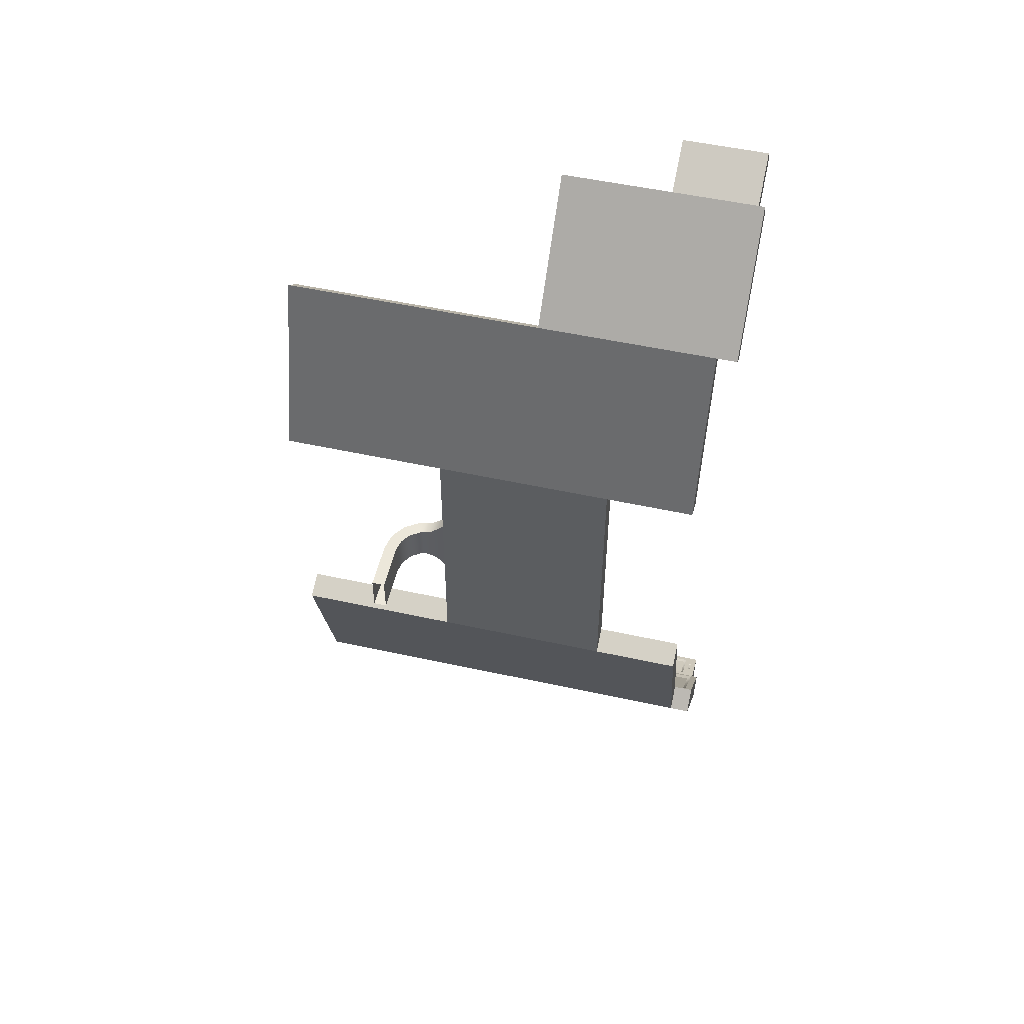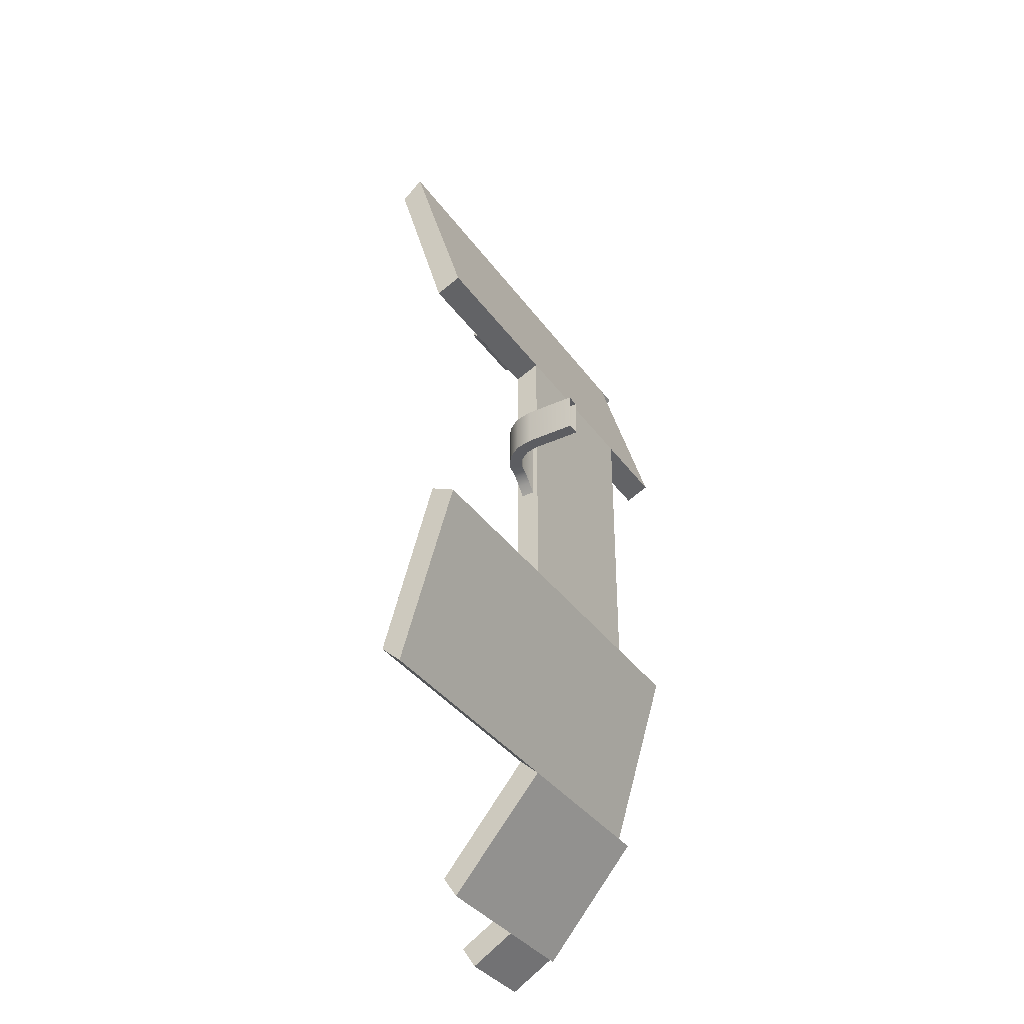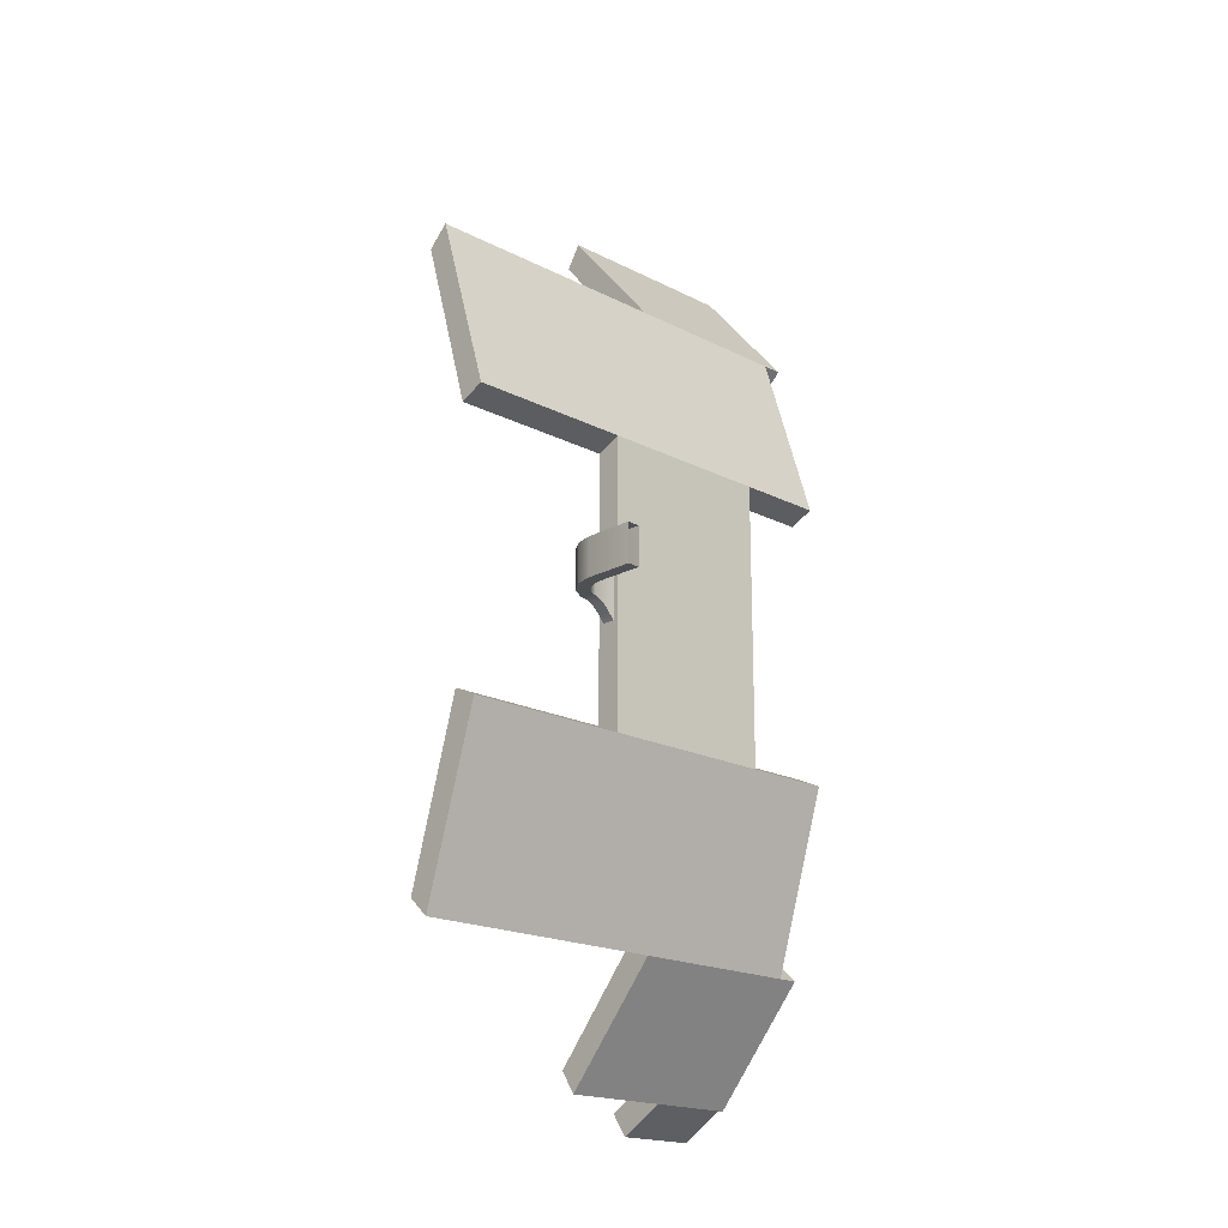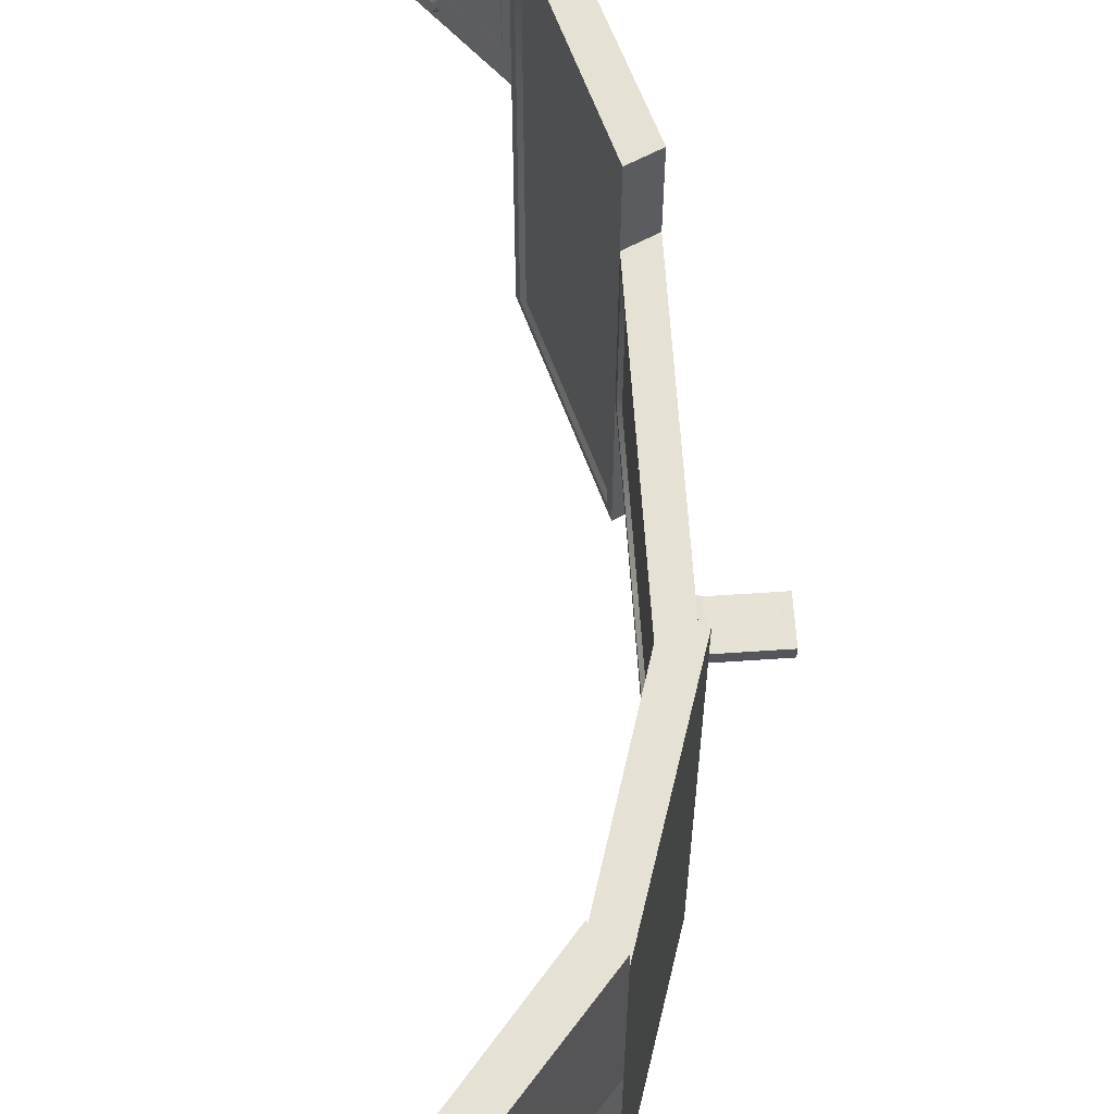
<metadata>
{"format":"obj","ext":"obj","renderer":"f3d","projection":"perspective","resolution":1024,"background":"white","views":[{"elev":52.2,"azim":103.3,"up":"+Z"},{"elev":-36.4,"azim":30.9,"up":"+Z"},{"elev":-19.2,"azim":46.1,"up":"+Z"},{"elev":64.5,"azim":-3.9,"up":"+Y"}]}
</metadata>
<code>
o Plane.001_Plane.006
v -1.122 1.293 1.486
v -1.181 -0.5701 0.3822
v -1.344 -0.4444 1.246
v -1.344 1.167 1.246
v -1.122 2.228 1.486
v -1.122 -2.3 1.486
v -1.699 2.228 3.347
v -1.699 -2.3 3.347
v -1.382 2.102 1.501
v -1.382 -2.175 1.501
v -1.844 2.102 3.043
v -1.844 -2.175 3.043
v -1.317 -0.5701 0.3822
v -1.375 1.293 1.372
v -1.375 2.228 1.372
v -1.375 -2.3 1.372
v -1.91 2.228 3.154
v -1.91 -2.3 3.154
v -1.375 -0.4831 1.285
v -1.375 1.206 1.285
v -1.4 2.141 1.455
v -1.4 -2.213 1.455
v -1.885 2.141 3.071
v -1.885 -2.213 3.071
v -1.699 2.442 3.347
v -1.699 0.3783 3.347
v -1.91 2.442 3.154
v -1.91 0.3783 3.154
v -2.716 2.442 4.537
v -2.716 0.3783 4.537
v -2.77 2.324 4.23
v -2.77 0.7119 4.23
v -1.962 2.324 3.265
v -1.962 0.7119 3.265
v -2.87 2.442 4.301
v -2.87 0.3783 4.301
v -1.959 2.365 3.213
v -1.959 0.6702 3.213
v -2.821 2.365 4.242
v -2.821 0.6702 4.242
v -2.716 2.379 4.537
v -2.716 1.511 4.537
v -2.87 2.379 4.301
v -2.87 1.511 4.301
v -3.183 2.379 4.82
v -3.183 1.511 4.82
v -3.276 2.241 4.546
v -3.276 1.67 4.546
v -2.931 2.241 4.34
v -2.931 1.67 4.34
v -3.337 2.379 4.584
v -3.337 1.511 4.584
v -2.938 1.693 4.371
v -3.245 1.693 4.553
v -3.245 2.218 4.553
v -2.938 2.218 4.371
v -3.049 2.299 4.41
v -3.189 2.299 4.494
v -3.194 2.32 4.498
v -3.046 2.32 4.407
v -3.051 2.305 4.416
v -3.184 2.305 4.495
v -3.186 2.315 4.498
v -3.049 2.315 4.415
v -1.375 -0.5701 1.372
v -1.122 -0.5701 1.486
v -1.282 -0.9015 0.2001
v -1.157 -0.8495 0.2001
v -1.182 -1.055 0.2001
v -1.086 -0.9585 0.2001
v -1.031 -1.158 0.2001
v -0.979 -1.032 0.2001
v -0.8519 -1.195 0.2001
v -0.8519 -1.059 0.2001
v -1.298 -0.8177 0.2001
v -1.317 -0.644 0.2934
v -1.311 -0.7271 0.2274
v -1.181 -0.644 0.2934
v -1.163 -0.8177 0.2001
v -1.175 -0.7271 0.2274
v -1.303 -0.7306 0.04557
v -1.303 -0.6851 0.06444
v -1.303 -0.6395 0.04557
v -1.353 -0.7174 0.03238
v -1.335 -0.7306 0.04557
v -1.347 -0.7268 0.0417
v -1.353 -0.6851 0.04579
v -1.335 -0.6851 0.06444
v -1.347 -0.6851 0.05898
v -1.353 -0.6527 0.03238
v -1.335 -0.6395 0.04557
v -1.347 -0.6434 0.0417
v -0.3399 -1.059 0.2001
v -0.3399 -1.195 0.2001
v -2.39 0.6175 3.728
v -2.348 0.5902 3.677
v -2.33 0.5243 3.656
v -2.348 0.4583 3.677
v -2.39 0.431 3.728
v -2.432 0.4583 3.778
v -2.45 0.5243 3.799
v -2.432 0.5902 3.778
v -2.408 0.5907 3.712
v -2.378 0.5712 3.676
v -2.366 0.5243 3.661
v -2.378 0.4773 3.676
v -2.408 0.4578 3.712
v -2.438 0.4773 3.748
v -2.451 0.5243 3.763
v -2.438 0.5712 3.748
v -3.104 1.644 4.443
v -3.071 1.628 4.423
v -3.058 1.591 4.415
v -3.071 1.553 4.423
v -3.104 1.537 4.443
v -3.136 1.553 4.462
v -3.149 1.591 4.47
v -3.136 1.628 4.462
v -3.111 1.629 4.431
v -3.088 1.617 4.417
v -3.078 1.591 4.411
v -3.088 1.564 4.417
v -3.111 1.552 4.431
v -3.134 1.564 4.445
v -3.143 1.591 4.451
v -3.134 1.617 4.445
v -1.122 1.293 -1.486
v -1.181 -0.5701 -0.3822
v -1.181 -0.5701 -0
v -1.122 1.293 -0
v -1.375 -0.4831 -0
v -1.344 -0.4444 -1.246
v -1.344 1.167 -1.246
v -1.375 1.206 -0
v -1.122 2.228 -1.486
v -1.122 -2.3 -1.486
v -1.699 2.228 -3.347
v -1.699 -2.3 -3.347
v -1.382 2.102 -1.501
v -1.382 -2.175 -1.501
v -1.844 2.102 -3.043
v -1.844 -2.175 -3.043
v -1.317 -0.5701 -0
v -1.317 -0.5701 -0.3822
v -1.375 1.293 -1.372
v -1.375 1.293 -0
v -1.375 2.228 -1.372
v -1.375 -2.3 -1.372
v -1.91 2.228 -3.154
v -1.91 -2.3 -3.154
v -1.344 -0.4444 -0
v -1.375 -0.4831 -1.285
v -1.375 1.206 -1.285
v -1.344 1.167 -0
v -1.4 2.141 -1.455
v -1.4 -2.213 -1.455
v -1.885 2.141 -3.071
v -1.885 -2.213 -3.071
v -1.699 2.442 -3.347
v -1.699 0.3783 -3.347
v -1.91 2.442 -3.154
v -1.91 0.3783 -3.154
v -2.716 2.442 -4.537
v -2.716 0.3783 -4.537
v -2.77 2.324 -4.23
v -2.77 0.7119 -4.23
v -1.962 2.324 -3.265
v -1.962 0.7119 -3.265
v -2.87 2.442 -4.301
v -2.87 0.3783 -4.301
v -1.959 2.365 -3.213
v -1.959 0.6702 -3.213
v -2.821 2.365 -4.242
v -2.821 0.6702 -4.242
v -2.716 2.379 -4.537
v -2.716 1.511 -4.537
v -2.87 2.379 -4.301
v -2.87 1.511 -4.301
v -3.183 2.379 -4.82
v -3.183 1.511 -4.82
v -3.276 2.241 -4.546
v -3.276 1.67 -4.546
v -2.931 2.241 -4.34
v -2.931 1.67 -4.34
v -3.337 2.379 -4.584
v -3.337 1.511 -4.584
v -2.938 1.693 -4.371
v -3.245 1.693 -4.553
v -3.245 2.218 -4.553
v -2.938 2.218 -4.371
v -3.049 2.299 -4.41
v -3.189 2.299 -4.494
v -3.194 2.32 -4.498
v -3.046 2.32 -4.407
v -3.051 2.305 -4.416
v -3.184 2.305 -4.495
v -3.186 2.315 -4.498
v -3.049 2.315 -4.415
v -1.375 -0.5701 -0
v -1.122 -0.5701 -0
v -1.375 -0.5701 -1.372
v -1.122 -0.5701 -1.486
v -1.157 -0.8495 -0
v -1.282 -0.9015 -0
v -1.282 -0.9015 -0.2001
v -1.157 -0.8495 -0.2001
v -1.086 -0.9585 -0
v -1.182 -1.055 -0
v -1.182 -1.055 -0.2001
v -1.086 -0.9585 -0.2001
v -0.979 -1.032 -0
v -1.031 -1.158 -0
v -1.031 -1.158 -0.2001
v -0.979 -1.032 -0.2001
v -0.8519 -1.059 -0
v -0.8519 -1.195 -0
v -0.8519 -1.195 -0.2001
v -0.8519 -1.059 -0.2001
v -1.181 -0.6433 -0
v -1.163 -0.8176 -0
v -1.175 -0.7268 -0
v -1.298 -0.8176 -0
v -1.317 -0.6433 -0
v -1.311 -0.7268 -0
v -1.298 -0.8177 -0.2001
v -1.317 -0.644 -0.2934
v -1.311 -0.7271 -0.2274
v -1.181 -0.644 -0.2934
v -1.163 -0.8177 -0.2001
v -1.175 -0.7271 -0.2274
v -1.303 -0.6206 -0
v -1.303 -0.7495 -0
v -1.303 -0.7306 -0.04557
v -1.303 -0.6851 -0.06444
v -1.303 -0.6395 -0.04557
v -1.335 -0.6206 -0
v -1.353 -0.6393 -0
v -1.347 -0.6261 -0
v -1.353 -0.7309 -0
v -1.335 -0.7495 -0
v -1.347 -0.744 -0
v -1.353 -0.7174 -0.03238
v -1.335 -0.7306 -0.04557
v -1.347 -0.7268 -0.0417
v -1.353 -0.6851 -0.04579
v -1.335 -0.6851 -0.06444
v -1.347 -0.6851 -0.05898
v -1.353 -0.6527 -0.03238
v -1.335 -0.6395 -0.04557
v -1.347 -0.6434 -0.0417
v -0.3399 -1.059 -0.2001
v -0.3399 -1.195 -0.2001
v -0.3399 -1.195 -0
v -0.3399 -1.059 -0
v -2.39 0.6175 -3.728
v -2.348 0.5902 -3.677
v -2.33 0.5243 -3.656
v -2.348 0.4583 -3.677
v -2.39 0.431 -3.728
v -2.432 0.4583 -3.778
v -2.45 0.5243 -3.799
v -2.432 0.5902 -3.778
v -2.408 0.5907 -3.712
v -2.378 0.5712 -3.676
v -2.366 0.5243 -3.661
v -2.378 0.4773 -3.676
v -2.408 0.4578 -3.712
v -2.438 0.4773 -3.748
v -2.451 0.5243 -3.763
v -2.438 0.5712 -3.748
v -3.104 1.644 -4.443
v -3.071 1.628 -4.423
v -3.058 1.591 -4.415
v -3.071 1.553 -4.423
v -3.104 1.537 -4.443
v -3.136 1.553 -4.462
v -3.149 1.591 -4.47
v -3.136 1.628 -4.462
v -3.111 1.629 -4.431
v -3.088 1.617 -4.417
v -3.078 1.591 -4.411
v -3.088 1.564 -4.417
v -3.111 1.552 -4.431
v -3.134 1.564 -4.445
v -3.143 1.591 -4.451
v -3.134 1.617 -4.445
f 3 154 151
f 130 66 200
f 14 130 146
f 75 68 79
f 5 8 6
f 10 11 9
f 18 7 17
f 5 17 7
f 5 16 15
f 6 18 16
f 19 199 65
f 20 65 14
f 20 146 134
f 21 16 22
f 24 17 23
f 22 18 24
f 21 17 15
f 3 131 19
f 3 20 4
f 4 134 154
f 10 21 22
f 12 23 11
f 12 22 24
f 9 23 21
f 29 26 25
f 32 33 34
f 36 29 35
f 25 35 29
f 26 36 28
f 38 27 28
f 40 35 39
f 38 36 40
f 37 35 27
f 33 38 34
f 32 39 31
f 32 38 40
f 33 39 37
f 28 25 26
f 41 46 42
f 54 56 53
f 52 45 51
f 45 43 51
f 46 44 42
f 50 43 44
f 48 51 47
f 50 52 48
f 62 64 61
f 50 54 53
f 47 54 48
f 49 55 47
f 49 53 56
f 47 57 49
f 47 59 58
f 51 60 59
f 49 60 43
f 58 61 57
f 58 63 62
f 60 63 59
f 57 64 60
f 13 199 143
f 2 200 66
f 2 65 13
f 129 78 219
f 13 78 2
f 75 204 67
f 67 70 68
f 79 203 220
f 143 76 13
f 70 211 207
f 67 208 69
f 68 207 203
f 71 74 72
f 69 72 70
f 208 71 69
f 212 73 71
f 72 215 211
f 75 224 222
f 77 223 224
f 219 80 221
f 221 79 220
f 78 77 80
f 80 75 79
f 83 236 91
f 82 91 88
f 232 85 240
f 81 88 85
f 86 240 85
f 86 239 241
f 89 85 88
f 89 84 86
f 91 89 88
f 90 89 92
f 238 91 236
f 237 92 238
f 73 93 74
f 74 254 215
f 216 94 73
f 109 110 103
f 99 106 98
f 97 104 96
f 101 110 109
f 99 108 107
f 98 105 97
f 96 103 95
f 95 110 102
f 100 109 108
f 121 123 125
f 114 123 122
f 113 120 112
f 117 126 125
f 116 123 115
f 114 121 113
f 112 119 111
f 118 119 126
f 116 125 124
f 84 90 237
f 154 132 151
f 202 130 200
f 145 130 127
f 206 225 229
f 136 137 135
f 139 142 140
f 149 138 150
f 149 135 137
f 148 135 147
f 136 150 138
f 152 199 131
f 153 201 152
f 146 153 134
f 156 147 155
f 149 158 157
f 150 156 158
f 155 149 157
f 132 131 151
f 153 132 133
f 134 133 154
f 156 139 140
f 157 142 141
f 158 140 142
f 155 141 139
f 160 163 159
f 167 166 168
f 163 170 169
f 169 159 163
f 160 170 164
f 172 161 171
f 169 174 173
f 170 172 174
f 161 173 171
f 172 167 168
f 173 166 165
f 174 168 166
f 171 165 167
f 160 161 162
f 175 180 179
f 190 188 187
f 179 186 185
f 179 177 175
f 178 180 176
f 184 177 183
f 185 182 181
f 186 184 182
f 198 196 195
f 184 188 182
f 188 181 182
f 189 183 181
f 183 187 184
f 191 181 183
f 181 193 185
f 185 194 177
f 194 183 177
f 195 192 191
f 192 197 193
f 197 194 193
f 198 191 194
f 199 144 143
f 128 200 129
f 201 128 144
f 129 228 128
f 228 144 128
f 225 204 222
f 210 205 206
f 203 229 220
f 226 143 144
f 211 210 207
f 205 208 204
f 207 206 203
f 218 213 214
f 214 209 210
f 213 208 209
f 217 212 213
f 215 214 211
f 224 225 222
f 223 227 224
f 219 230 228
f 221 229 230
f 228 227 226
f 230 225 227
f 236 235 249
f 249 234 246
f 243 232 240
f 246 233 243
f 240 244 243
f 244 239 242
f 243 247 246
f 247 242 245
f 249 247 250
f 250 245 248
f 249 238 236
f 250 237 238
f 251 217 218
f 254 218 215
f 252 216 217
f 265 263 269
f 266 259 258
f 264 257 256
f 261 270 262
f 259 268 260
f 265 258 257
f 263 256 255
f 262 263 255
f 260 269 261
f 282 281 285
f 274 283 275
f 280 273 272
f 277 286 278
f 283 276 275
f 281 274 273
f 279 272 271
f 278 279 271
f 276 285 277
f 248 245 242
f 3 4 154
f 130 1 66
f 14 1 130
f 75 67 68
f 5 7 8
f 10 12 11
f 18 8 7
f 5 15 17
f 5 6 16
f 6 8 18
f 19 131 199
f 20 19 65
f 20 14 146
f 21 15 16
f 24 18 17
f 22 16 18
f 21 23 17
f 3 151 131
f 3 19 20
f 4 20 134
f 10 9 21
f 12 24 23
f 12 10 22
f 9 11 23
f 29 30 26
f 32 31 33
f 36 30 29
f 25 27 35
f 26 30 36
f 38 37 27
f 40 36 35
f 38 28 36
f 37 39 35
f 33 37 38
f 32 40 39
f 32 34 38
f 33 31 39
f 28 27 25
f 41 45 46
f 54 55 56
f 52 46 45
f 45 41 43
f 46 52 44
f 50 49 43
f 48 52 51
f 50 44 52
f 62 63 64
f 50 48 54
f 47 55 54
f 49 56 55
f 49 50 53
f 47 58 57
f 47 51 59
f 51 43 60
f 49 57 60
f 58 62 61
f 58 59 63
f 60 64 63
f 57 61 64
f 13 65 199
f 2 129 200
f 2 66 65
f 129 2 78
f 13 76 78
f 75 222 204
f 67 69 70
f 79 68 203
f 143 223 76
f 70 72 211
f 67 204 208
f 68 70 207
f 71 73 74
f 69 71 72
f 208 212 71
f 212 216 73
f 72 74 215
f 75 77 224
f 77 76 223
f 219 78 80
f 221 80 79
f 78 76 77
f 80 77 75
f 83 231 236
f 82 83 91
f 232 81 85
f 81 82 88
f 86 241 240
f 86 84 239
f 89 86 85
f 89 87 84
f 91 92 89
f 90 87 89
f 238 92 91
f 237 90 92
f 73 94 93
f 74 93 254
f 216 253 94
f 103 104 105
f 105 106 103
f 106 107 103
f 107 108 103
f 108 109 103
f 99 107 106
f 97 105 104
f 101 102 110
f 99 100 108
f 98 106 105
f 96 104 103
f 95 103 110
f 100 101 109
f 119 120 121
f 121 122 123
f 123 124 125
f 125 126 119
f 119 121 125
f 114 115 123
f 113 121 120
f 117 118 126
f 116 124 123
f 114 122 121
f 112 120 119
f 118 111 119
f 116 117 125
f 237 239 84
f 84 87 90
f 154 133 132
f 202 127 130
f 145 146 130
f 206 205 225
f 136 138 137
f 139 141 142
f 149 137 138
f 149 147 135
f 148 136 135
f 136 148 150
f 152 201 199
f 153 145 201
f 146 145 153
f 156 148 147
f 149 150 158
f 150 148 156
f 155 147 149
f 132 152 131
f 153 152 132
f 134 153 133
f 156 155 139
f 157 158 142
f 158 156 140
f 155 157 141
f 160 164 163
f 167 165 166
f 163 164 170
f 169 161 159
f 160 162 170
f 172 162 161
f 169 170 174
f 170 162 172
f 161 169 173
f 172 171 167
f 173 174 166
f 174 172 168
f 171 173 165
f 160 159 161
f 175 176 180
f 190 189 188
f 179 180 186
f 179 185 177
f 178 186 180
f 184 178 177
f 185 186 182
f 186 178 184
f 198 197 196
f 184 187 188
f 188 189 181
f 189 190 183
f 183 190 187
f 191 192 181
f 181 192 193
f 185 193 194
f 194 191 183
f 195 196 192
f 192 196 197
f 197 198 194
f 198 195 191
f 199 201 144
f 128 202 200
f 201 202 128
f 129 219 228
f 228 226 144
f 225 205 204
f 210 209 205
f 203 206 229
f 226 223 143
f 211 214 210
f 205 209 208
f 207 210 206
f 218 217 213
f 214 213 209
f 213 212 208
f 217 216 212
f 215 218 214
f 224 227 225
f 223 226 227
f 219 221 230
f 221 220 229
f 228 230 227
f 230 229 225
f 236 231 235
f 249 235 234
f 243 233 232
f 246 234 233
f 240 241 244
f 244 241 239
f 243 244 247
f 247 244 242
f 249 246 247
f 250 247 245
f 249 250 238
f 250 248 237
f 251 252 217
f 254 251 218
f 252 253 216
f 265 264 263
f 263 270 269
f 269 268 267
f 267 266 269
f 266 265 269
f 266 267 259
f 264 265 257
f 261 269 270
f 259 267 268
f 265 266 258
f 263 264 256
f 262 270 263
f 260 268 269
f 281 280 285
f 280 279 285
f 279 286 285
f 285 284 283
f 283 282 285
f 274 282 283
f 280 281 273
f 277 285 286
f 283 284 276
f 281 282 274
f 279 280 272
f 278 286 279
f 276 284 285
f 242 239 237
f 237 248 242

</code>
